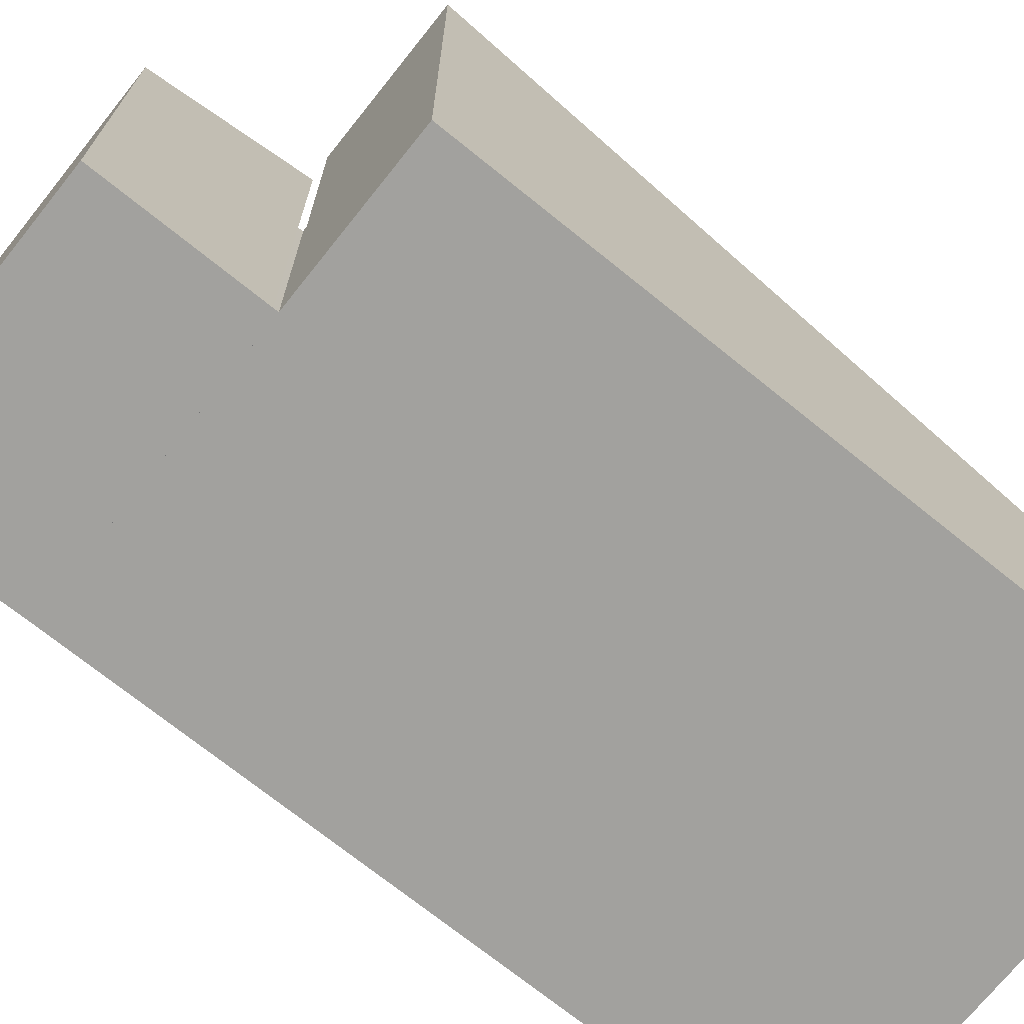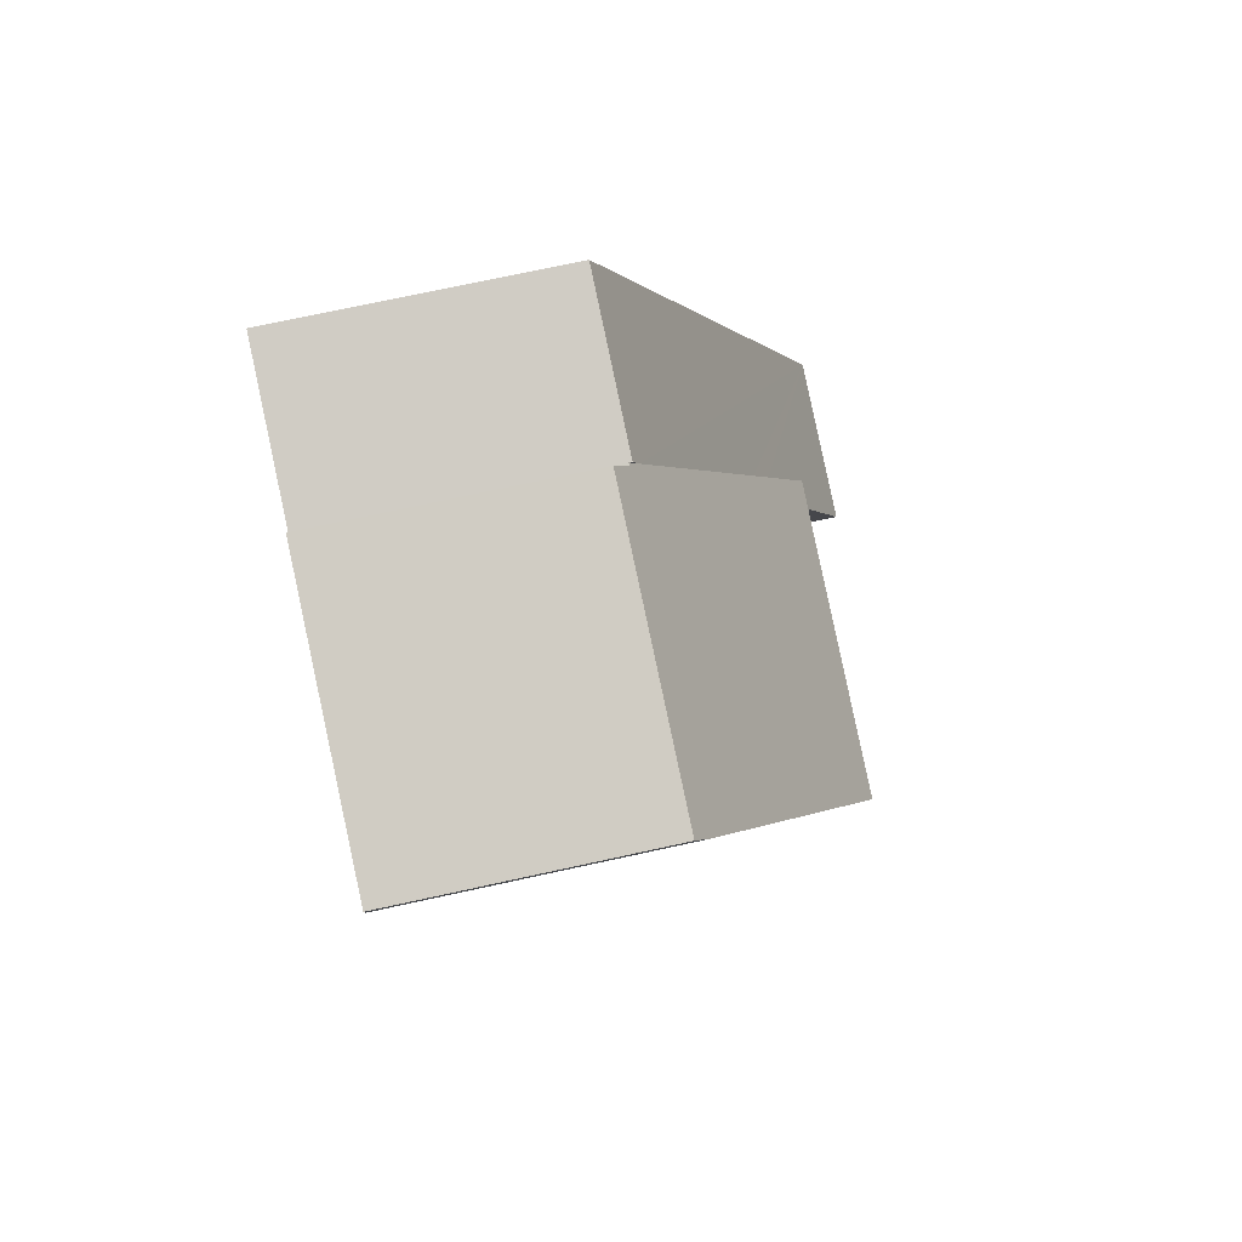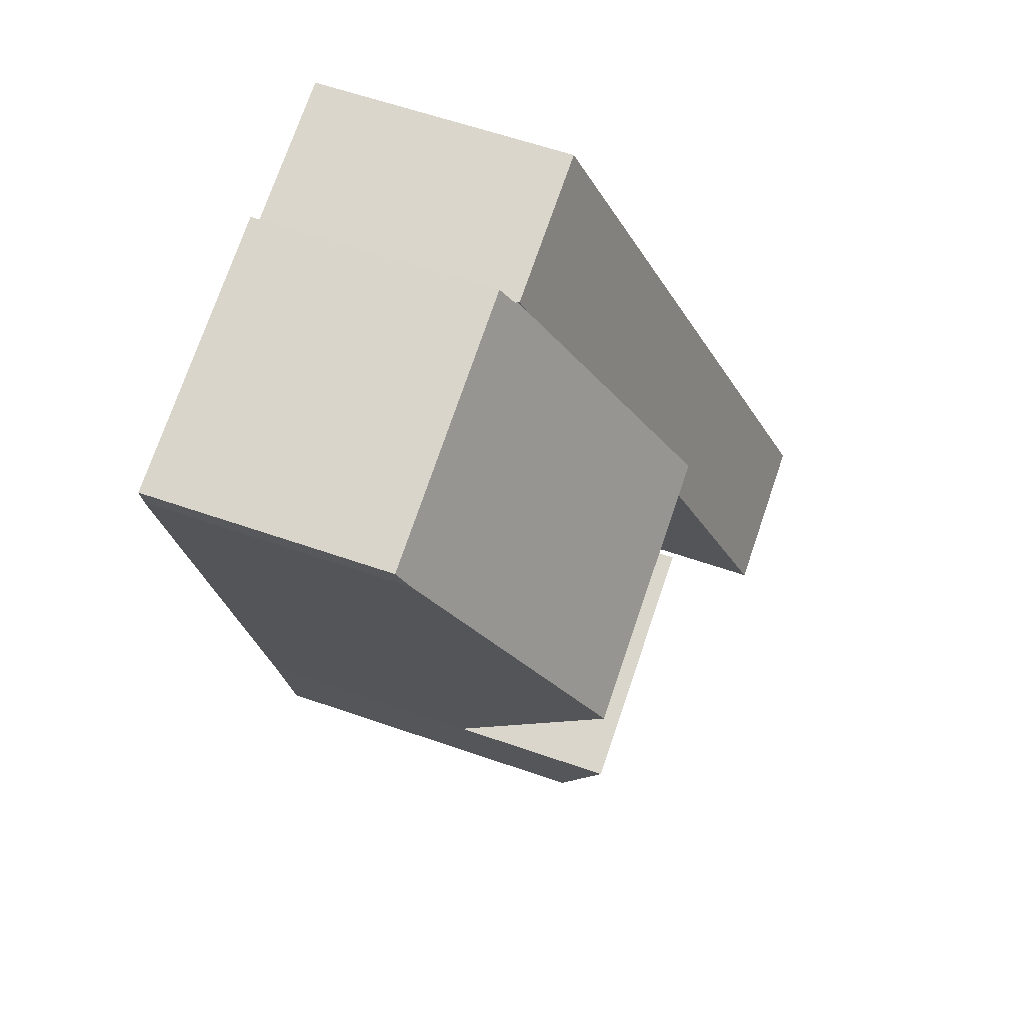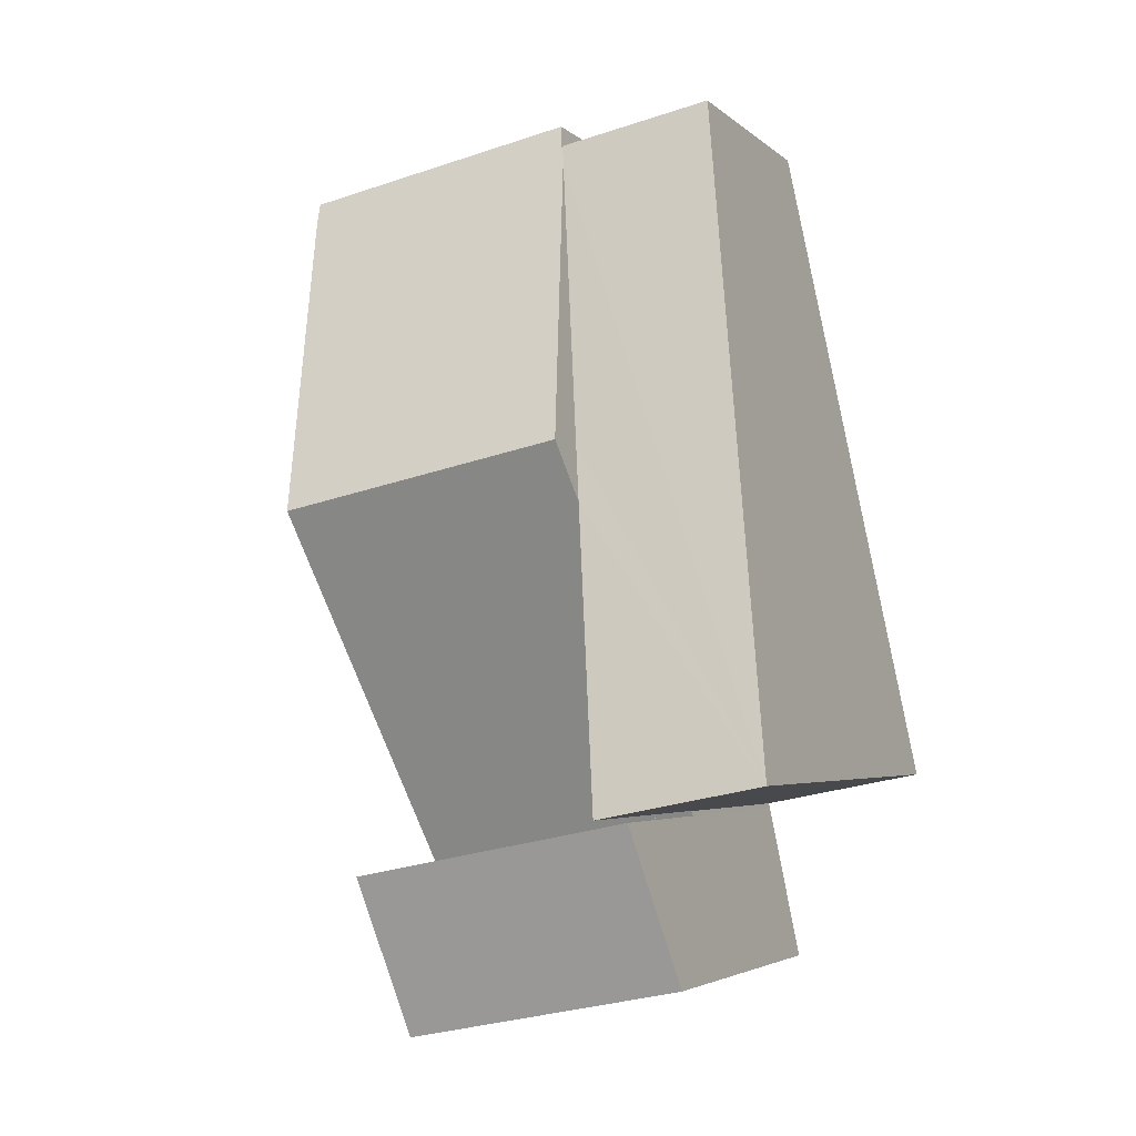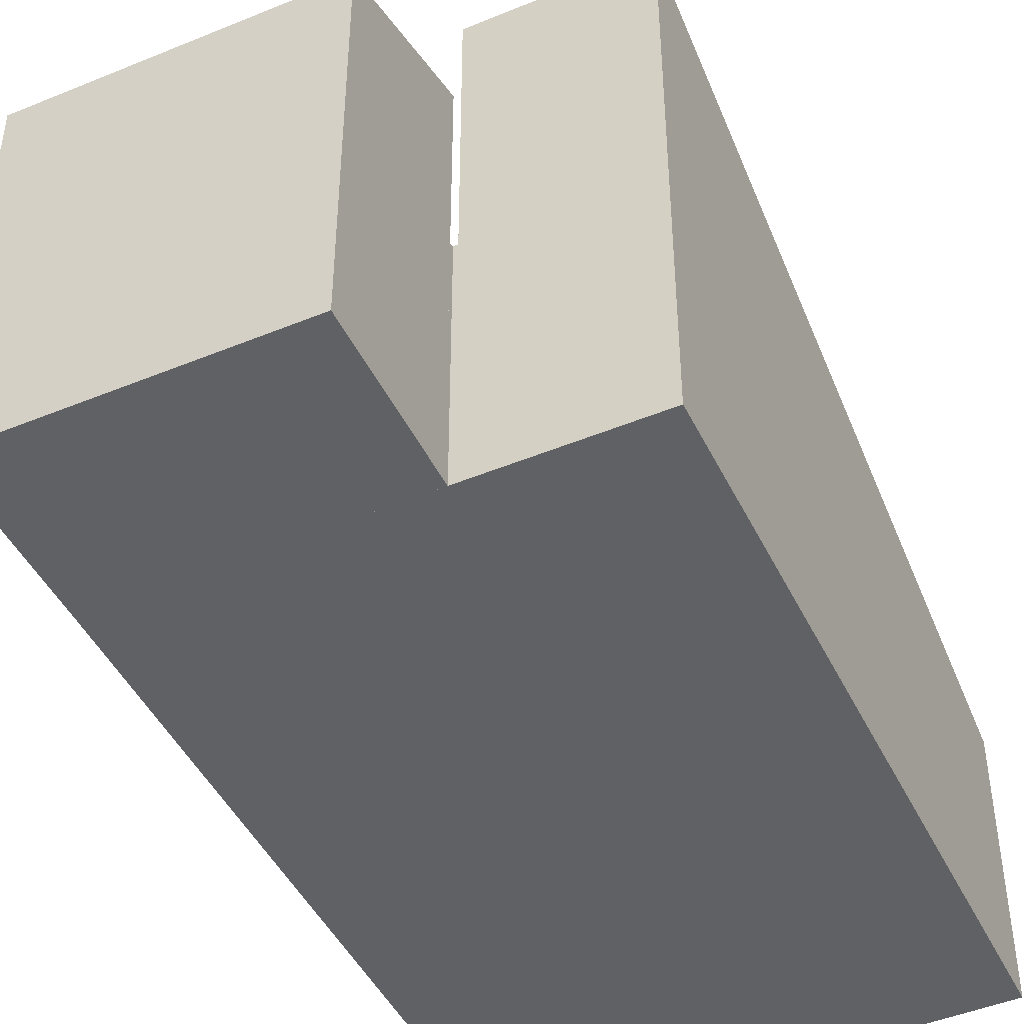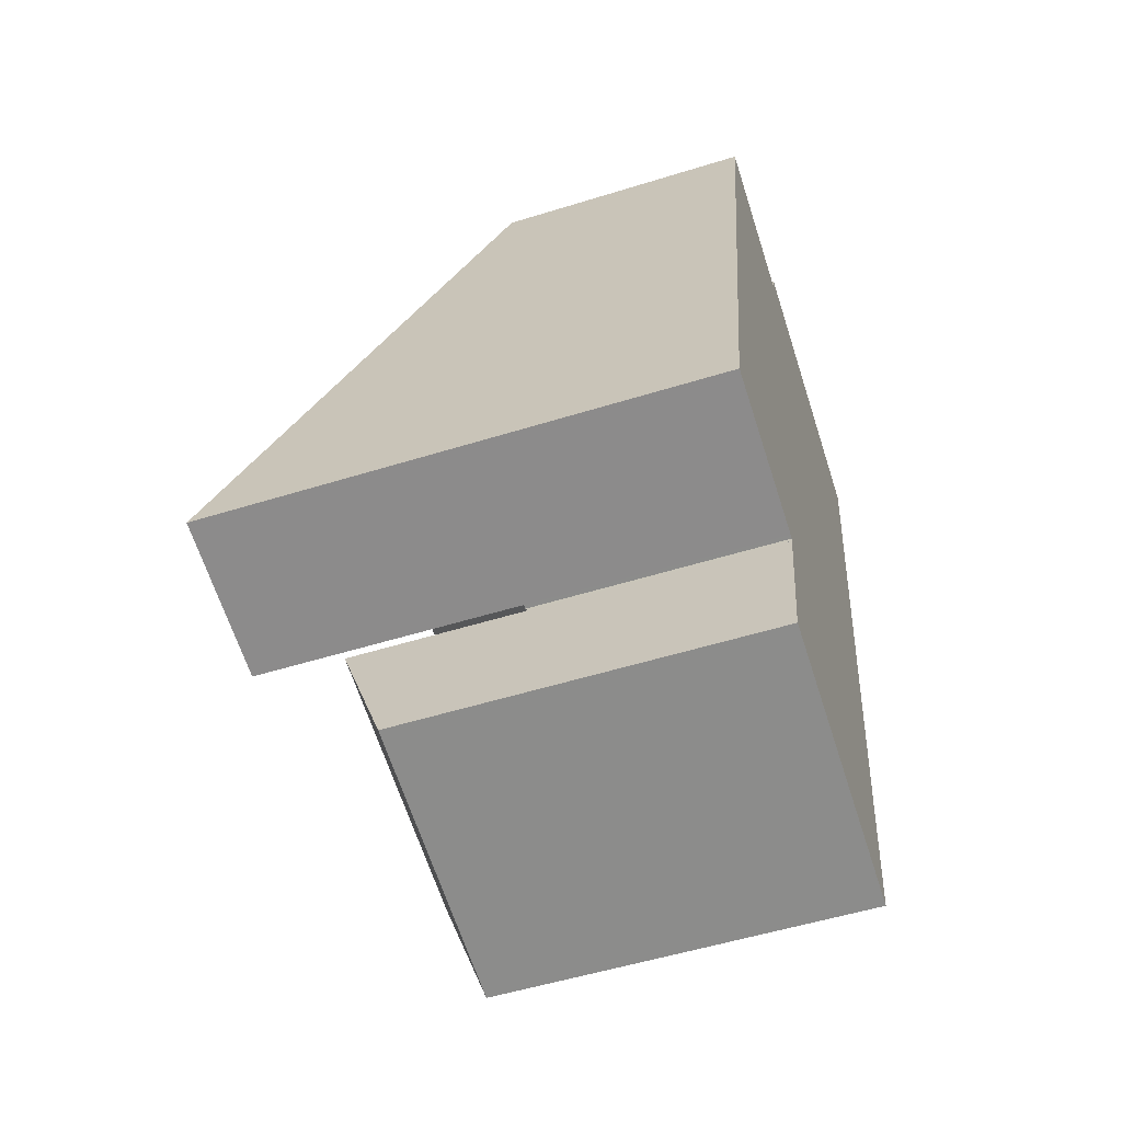
<metadata>
{"format":"obj","ext":"obj","renderer":"f3d","projection":"perspective","resolution":1024,"background":"white","views":[{"elev":-72.0,"azim":-117.3,"up":"+Y"},{"elev":73.6,"azim":77.7,"up":"+Z"},{"elev":62.2,"azim":109.3,"up":"+Z"},{"elev":-3.9,"azim":-157.2,"up":"+Z"},{"elev":-46.1,"azim":-143.4,"up":"+Y"},{"elev":-53.8,"azim":-71.7,"up":"+Z"}]}
</metadata>
<code>
v  8.829 4.966 -1.741
v  4.572 8.687 6.32
v  10.24 8.687 5.186
v  4.348 8.085 5.199
v  3.182 4.954 -0.633
v  5.79 5.419 12.41
v  5.859 5.232 12.76
v  5.903 5.232 12.75
v  6.034 4.956 13.26
v  11.62 4.963 12.12
v  11.55 5.224 11.63
v  3.243 4.903 -0.744
v  8.806 4.903 -1.858
v  3.262 4.954 -0.649
v  3.182 3.876e-17 -0.633
v  4.348 -3.183e-16 5.199
v  4.572 -3.87e-16 6.32
v  5.79 -7.598e-16 12.41
v  5.859 -7.811e-16 12.76
v  5.903 -7.806e-16 12.75
v  6.034 -8.117e-16 13.26
v  3.262 3.974e-17 -0.649
v  3.243 4.556e-17 -0.744
v  11.62 -7.424e-16 12.12
v  11.55 -7.123e-16 11.63
v  10.24 -3.176e-16 5.186
v  8.829 1.066e-16 -1.741
v  8.806 1.138e-16 -1.858
v  2.743 5.294 13.37
v  5.859 5.29 12.76
v  0 10.24 6.272e-16
v  4.572 7.67 6.32
v  3.182 10.24 -0.633
v  0 0 0
v  2.743 -8.186e-16 13.37
v  2.605 7.315 -3.872
v  8.806 8.429 -1.858
v  8.196 7.314 -4.999
v  3.243 8.427 -0.744
v  2.605 2.371e-16 -3.872
v  8.196 3.061e-16 -4.999
g defaultobject
f 1 2 3
f 2 1 4
f 4 1 5
f 6 3 2
f 3 6 7
f 3 7 8
f 3 8 9
f 3 9 10
f 3 10 11
f 12 1 13
f 1 12 14
f 15 4 5
f 4 15 16
f 4 16 2
f 2 16 6
f 6 16 17
f 6 17 18
f 6 18 7
f 7 18 19
f 20 9 8
f 9 20 21
f 12 22 14
f 22 12 23
f 19 8 7
f 8 19 20
f 9 24 10
f 24 9 21
f 10 25 11
f 25 10 24
f 25 3 11
f 3 25 26
f 3 26 1
f 1 26 27
f 1 27 13
f 13 27 28
f 28 12 13
f 12 28 23
f 22 5 14
f 5 22 15
f 18 20 19
f 20 24 21
f 24 20 18
f 24 18 17
f 24 17 25
f 25 17 26
f 26 17 16
f 26 16 15
f 26 15 27
f 22 28 27
f 28 22 23
f 6 29 30
f 29 6 31
f 31 6 32
f 31 32 4
f 31 4 33
f 4 15 33
f 15 4 32
f 15 32 6
f 15 6 16
f 16 6 17
f 17 6 30
f 17 30 18
f 18 30 19
f 33 34 31
f 34 33 15
f 34 29 31
f 29 34 35
f 35 30 29
f 30 35 19
f 15 35 34
f 35 15 16
f 35 16 17
f 35 17 18
f 35 18 19
f 36 37 38
f 37 36 39
f 36 23 39
f 23 36 40
f 39 28 37
f 28 39 23
f 28 38 37
f 38 28 41
f 38 40 36
f 40 38 41
f 41 23 40
f 23 41 28

</code>
